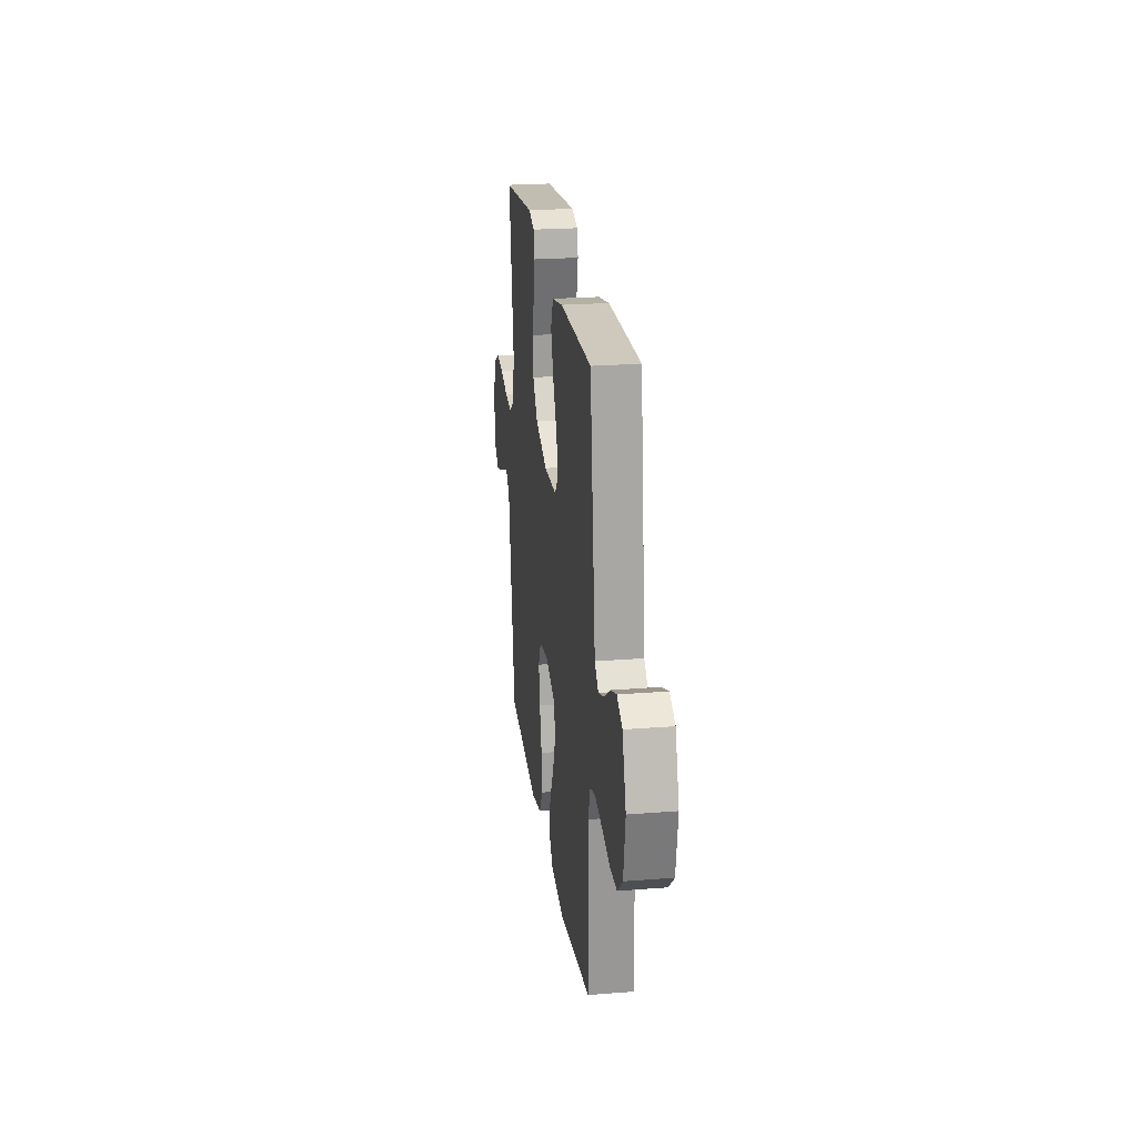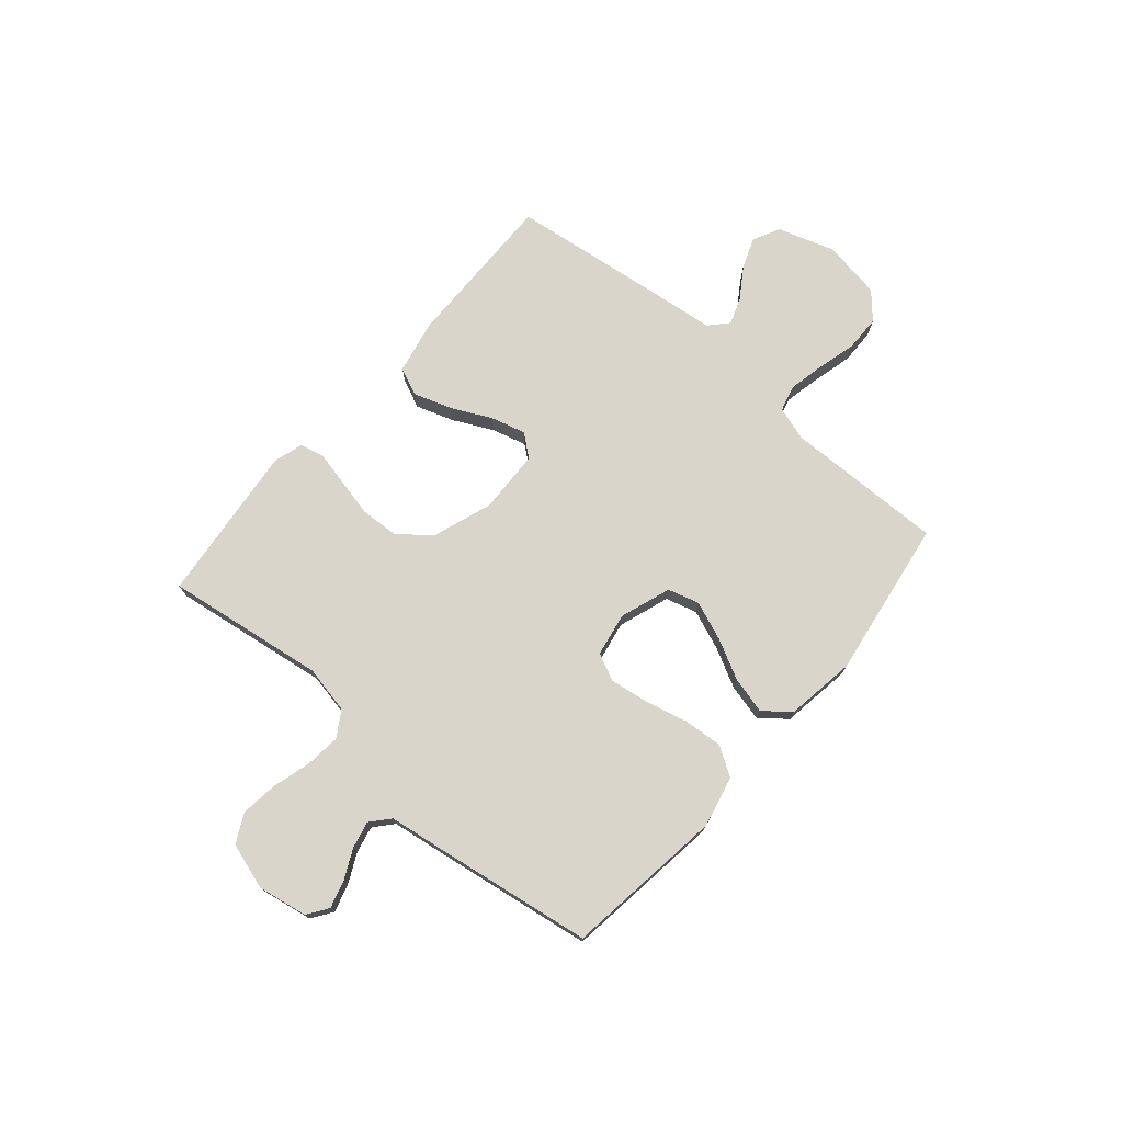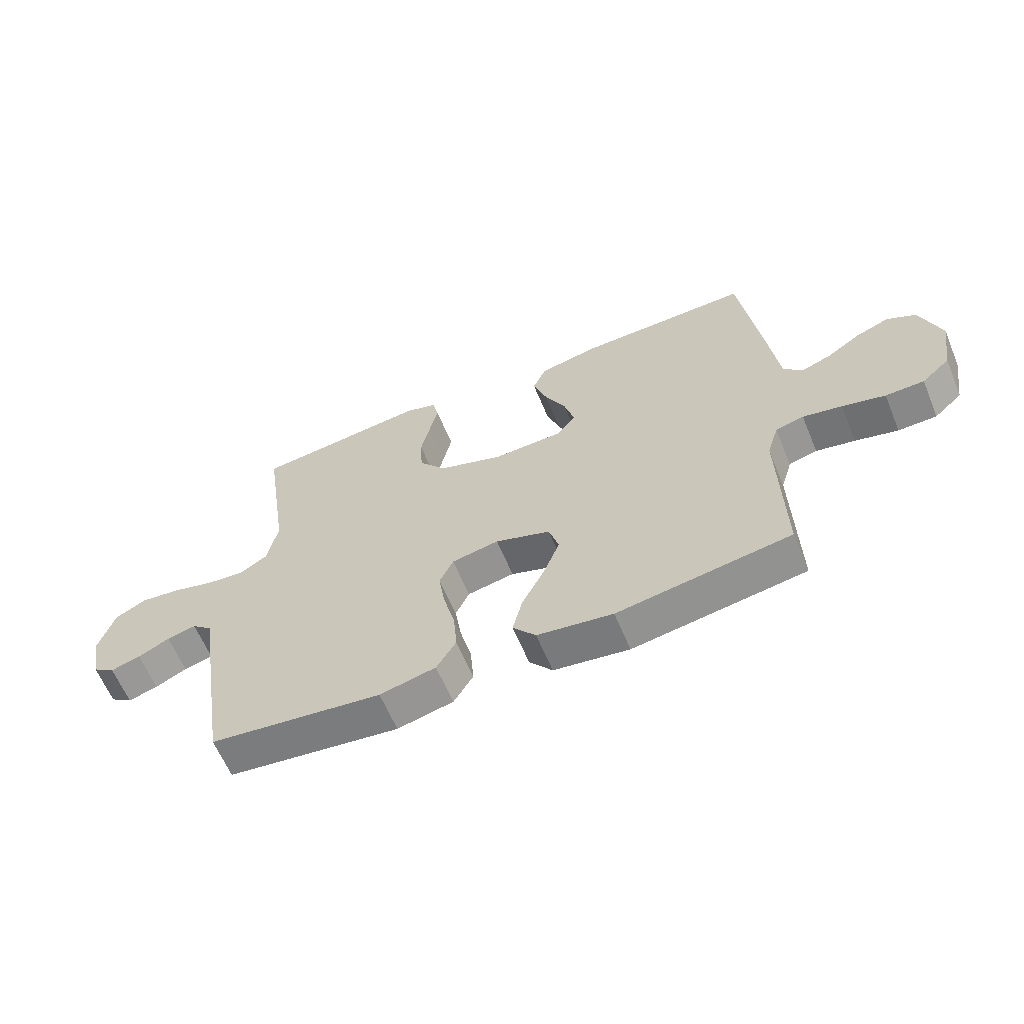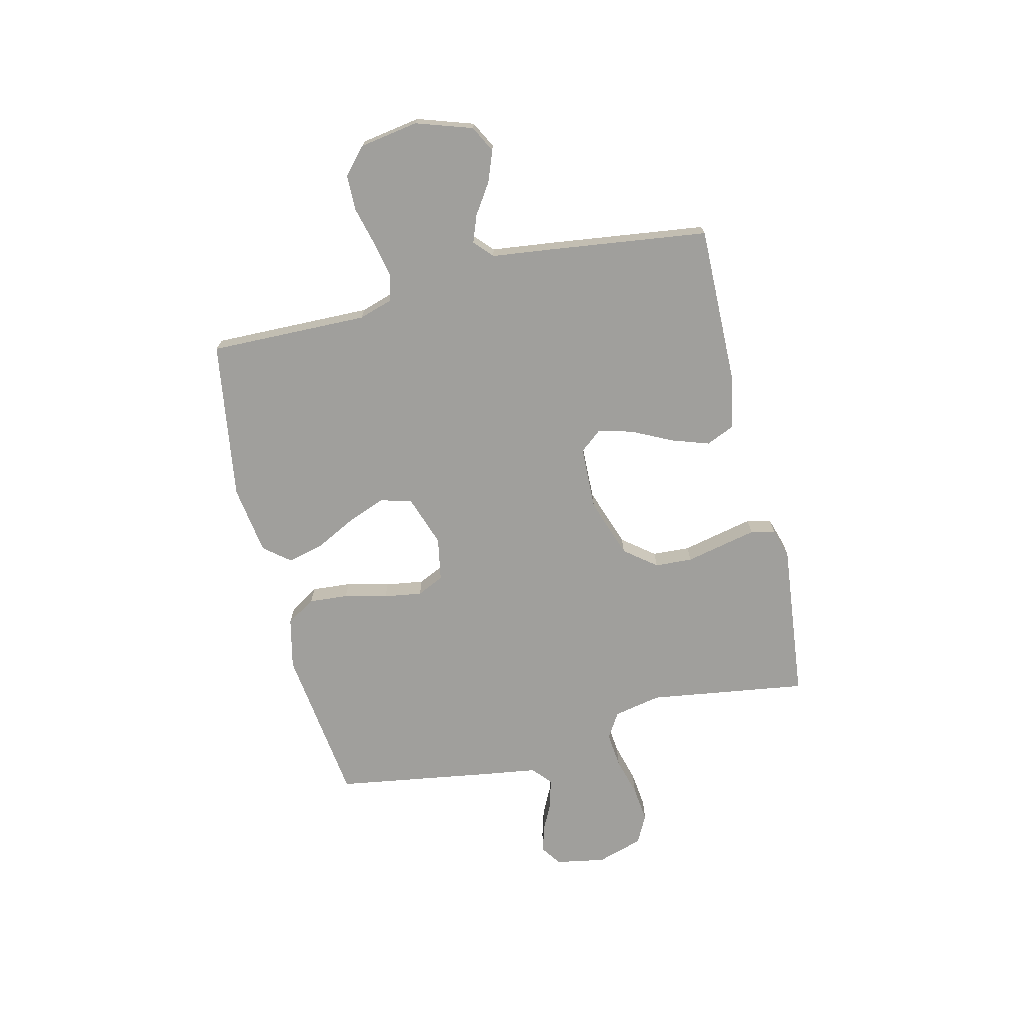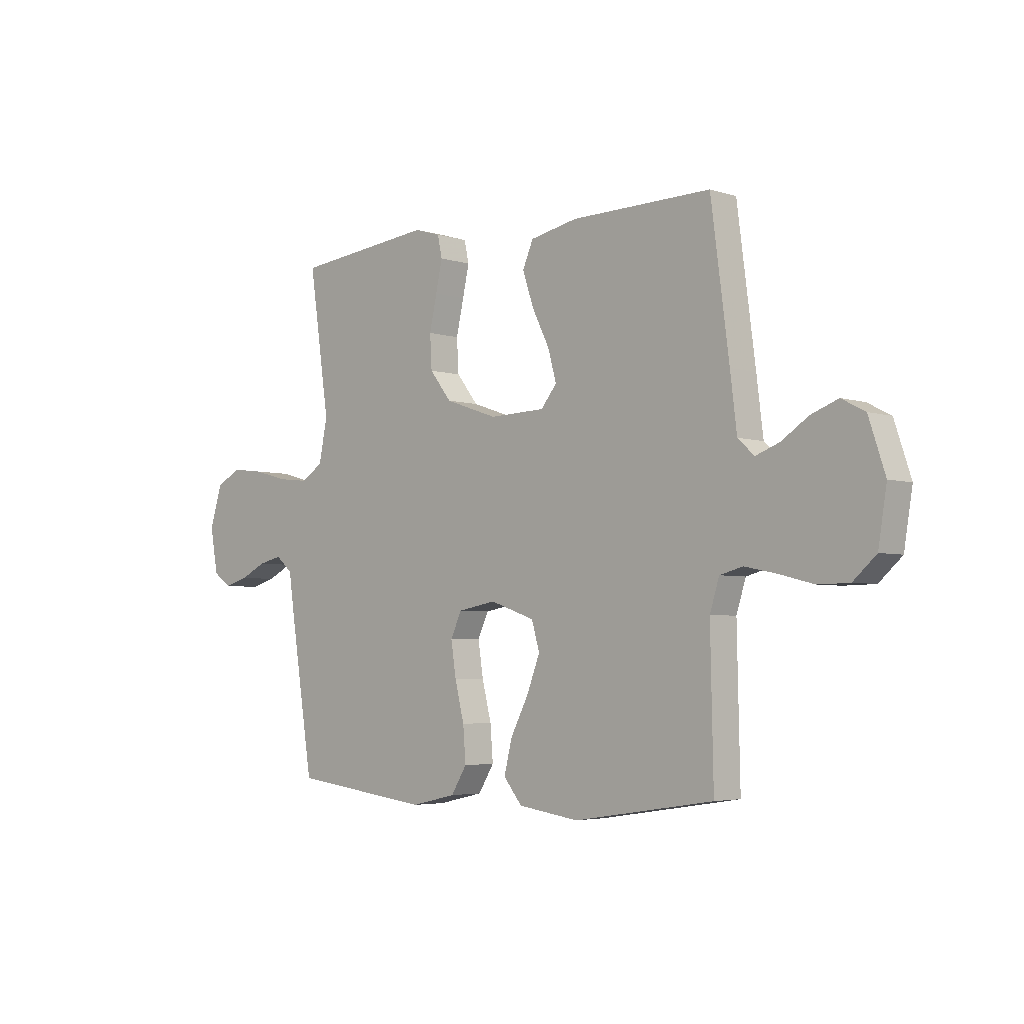
<metadata>
{"format":"obj","ext":"obj","renderer":"f3d","projection":"perspective","resolution":1024,"background":"white","views":[{"elev":23.3,"azim":-97.6,"up":"+Z"},{"elev":74.5,"azim":130.8,"up":"+Y"},{"elev":-62.4,"azim":-157.4,"up":"+Z"},{"elev":-71.2,"azim":-76.5,"up":"+Y"},{"elev":-4.1,"azim":-136.0,"up":"+Z"}]}
</metadata>
<code>
v -0.5 0.07 0.5
v -0.2 0.07 0.495
v -0.098 0.07 0.474
v -0.075 0.07 0.421
v -0.099 0.07 0.35
v -0.136 0.07 0.275
v -0.154 0.07 0.21
v -0.12 0.07 0.168
v 0 0.07 0.164
v 0.113 0.07 0.203
v 0.16 0.07 0.263
v 0.164 0.07 0.334
v 0.148 0.07 0.406
v 0.134 0.07 0.47
v 0.144 0.07 0.516
v 0.2 0.07 0.533
v 0.5 0.07 0.5
v 0.456 0.07 0.2
v 0.474 0.07 0.11
v 0.522 0.07 0.08
v 0.589 0.07 0.087
v 0.662 0.07 0.107
v 0.731 0.07 0.115
v 0.785 0.07 0.087
v 0.812 0.07 0
v 0.795 0.07 -0.094
v 0.756 0.07 -0.121
v 0.704 0.07 -0.106
v 0.649 0.07 -0.079
v 0.598 0.07 -0.067
v 0.562 0.07 -0.098
v 0.547 0.07 -0.2
v 0.5 0.07 -0.5
v 0.2 0.07 -0.538
v 0.103 0.07 -0.516
v 0.069 0.07 -0.461
v 0.075 0.07 -0.387
v 0.095 0.07 -0.306
v 0.106 0.07 -0.234
v 0.082 0.07 -0.183
v 0 0.07 -0.168
v -0.096 0.07 -0.201
v -0.113 0.07 -0.26
v -0.085 0.07 -0.333
v -0.046 0.07 -0.409
v -0.029 0.07 -0.478
v -0.069 0.07 -0.527
v -0.2 0.07 -0.546
v -0.5 0.07 -0.5
v -0.494 0.07 -0.2
v -0.514 0.07 -0.136
v -0.563 0.07 -0.123
v -0.631 0.07 -0.137
v -0.705 0.07 -0.156
v -0.772 0.07 -0.155
v -0.821 0.07 -0.111
v -0.839 0.07 0
v -0.804 0.07 0.106
v -0.754 0.07 0.132
v -0.696 0.07 0.11
v -0.639 0.07 0.072
v -0.588 0.07 0.053
v -0.553 0.07 0.085
v -0.539 0.07 0.2
v -0.5 0 0.5
v -0.2 0 0.495
v -0.098 0 0.474
v -0.075 0 0.421
v -0.099 0 0.35
v -0.136 0 0.275
v -0.154 0 0.21
v -0.12 0 0.168
v 0 0 0.164
v 0.113 0 0.203
v 0.16 0 0.263
v 0.164 0 0.334
v 0.148 0 0.406
v 0.134 0 0.47
v 0.144 0 0.516
v 0.2 0 0.533
v 0.5 0 0.5
v 0.456 0 0.2
v 0.474 0 0.11
v 0.522 0 0.08
v 0.589 0 0.087
v 0.662 0 0.107
v 0.731 0 0.115
v 0.785 0 0.087
v 0.812 0 0
v 0.795 0 -0.094
v 0.756 0 -0.121
v 0.704 0 -0.106
v 0.649 0 -0.079
v 0.598 0 -0.067
v 0.562 0 -0.098
v 0.547 0 -0.2
v 0.5 0 -0.5
v 0.2 0 -0.538
v 0.103 0 -0.516
v 0.069 0 -0.461
v 0.075 0 -0.387
v 0.095 0 -0.306
v 0.106 0 -0.234
v 0.082 0 -0.183
v 0 0 -0.168
v -0.096 0 -0.201
v -0.113 0 -0.26
v -0.085 0 -0.333
v -0.046 0 -0.409
v -0.029 0 -0.478
v -0.069 0 -0.527
v -0.2 0 -0.546
v -0.5 0 -0.5
v -0.494 0 -0.2
v -0.514 0 -0.136
v -0.563 0 -0.123
v -0.631 0 -0.137
v -0.705 0 -0.156
v -0.772 0 -0.155
v -0.821 0 -0.111
v -0.839 0 0
v -0.804 0 0.106
v -0.754 0 0.132
v -0.696 0 0.11
v -0.639 0 0.072
v -0.588 0 0.053
v -0.553 0 0.085
v -0.539 0 0.2
f 63 64 1 2
f 58 59 60 61
f 58 61 62
f 57 58 62
f 56 57 62
f 53 54 55 56
f 52 53 56 62
f 51 52 62 63
f 47 48 49 50
f 44 45 46 47
f 43 44 47 50
f 42 43 50 51
f 35 36 37 38
f 35 38 39
f 34 35 39
f 31 32 33 34
f 31 34 39
f 30 31 39 40
f 26 27 28 29
f 26 29 30
f 25 26 30
f 21 22 23 24
f 20 21 24 25
f 15 16 17 18
f 15 18 19
f 12 13 14 15
f 12 15 19
f 11 12 19
f 10 11 19 20
f 3 4 5 6
f 3 6 7
f 2 3 7
f 63 2 7
f 41 42 51 63
f 41 63 7 8
f 40 41 8 9
f 20 25 30 40
f 9 10 20 40
f 66 65 128 127
f 125 124 123 122
f 126 125 122
f 126 122 121
f 126 121 120
f 120 119 118 117
f 126 120 117 116
f 127 126 116 115
f 114 113 112 111
f 111 110 109 108
f 114 111 108 107
f 115 114 107 106
f 102 101 100 99
f 103 102 99
f 103 99 98
f 98 97 96 95
f 103 98 95
f 104 103 95 94
f 93 92 91 90
f 94 93 90
f 94 90 89
f 88 87 86 85
f 89 88 85 84
f 82 81 80 79
f 83 82 79
f 79 78 77 76
f 83 79 76
f 83 76 75
f 84 83 75 74
f 70 69 68 67
f 71 70 67
f 71 67 66
f 71 66 127
f 127 115 106 105
f 72 71 127 105
f 73 72 105 104
f 104 94 89 84
f 104 84 74 73
f 1 65 66 2
f 2 66 67 3
f 3 67 68 4
f 4 68 69 5
f 5 69 70 6
f 6 70 71 7
f 7 71 72 8
f 8 72 73 9
f 9 73 74 10
f 10 74 75 11
f 11 75 76 12
f 12 76 77 13
f 13 77 78 14
f 14 78 79 15
f 15 79 80 16
f 16 80 81 17
f 17 81 82 18
f 18 82 83 19
f 19 83 84 20
f 20 84 85 21
f 21 85 86 22
f 22 86 87 23
f 23 87 88 24
f 24 88 89 25
f 25 89 90 26
f 26 90 91 27
f 27 91 92 28
f 28 92 93 29
f 29 93 94 30
f 30 94 95 31
f 31 95 96 32
f 32 96 97 33
f 33 97 98 34
f 34 98 99 35
f 35 99 100 36
f 36 100 101 37
f 37 101 102 38
f 38 102 103 39
f 39 103 104 40
f 40 104 105 41
f 41 105 106 42
f 42 106 107 43
f 43 107 108 44
f 44 108 109 45
f 45 109 110 46
f 46 110 111 47
f 47 111 112 48
f 48 112 113 49
f 49 113 114 50
f 50 114 115 51
f 51 115 116 52
f 52 116 117 53
f 53 117 118 54
f 54 118 119 55
f 55 119 120 56
f 56 120 121 57
f 57 121 122 58
f 58 122 123 59
f 59 123 124 60
f 60 124 125 61
f 61 125 126 62
f 62 126 127 63
f 63 127 128 64
f 64 128 65 1

</code>
